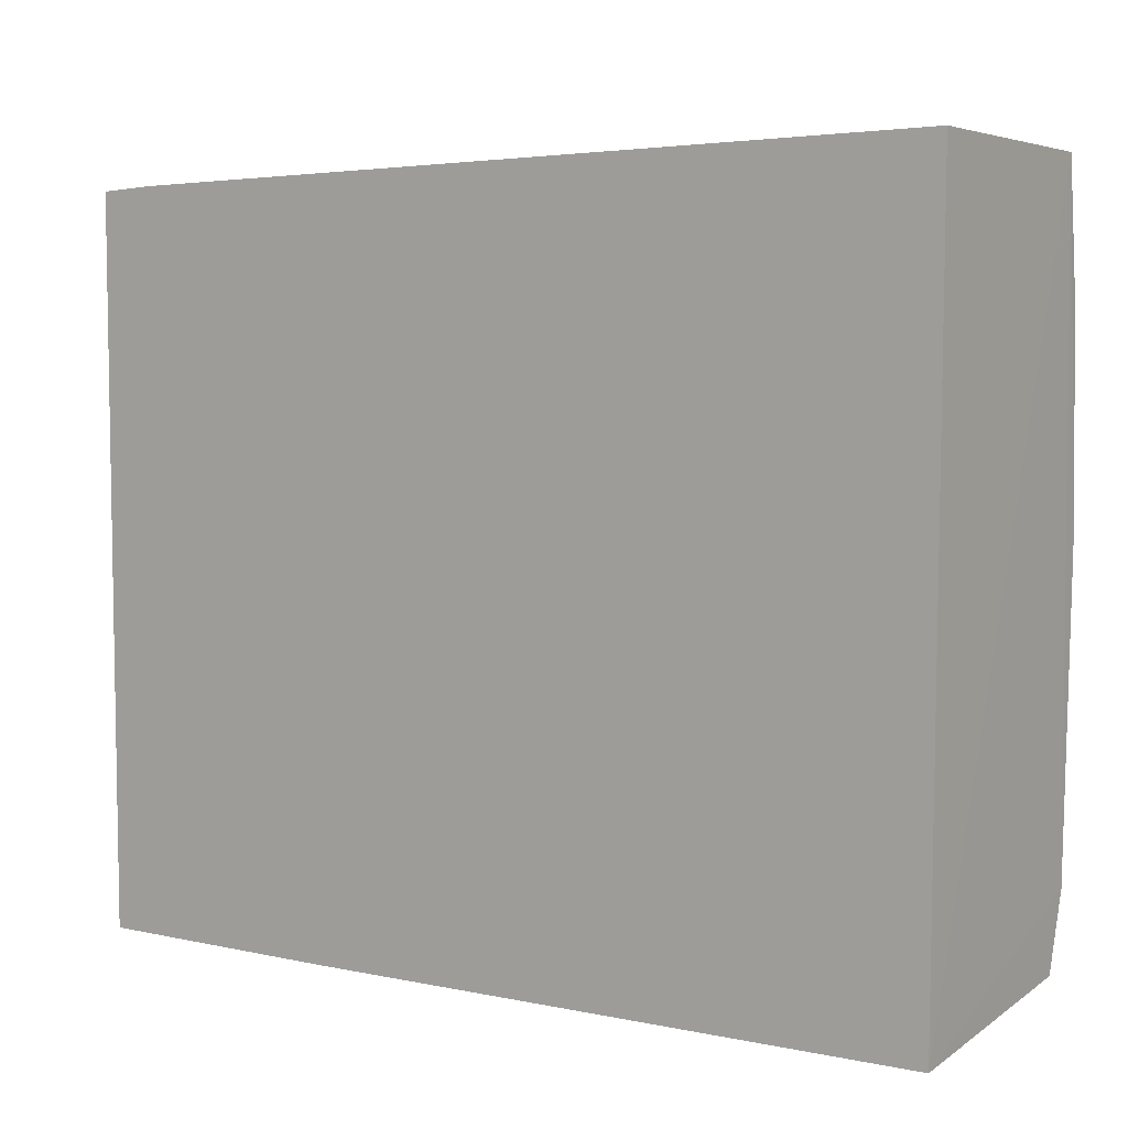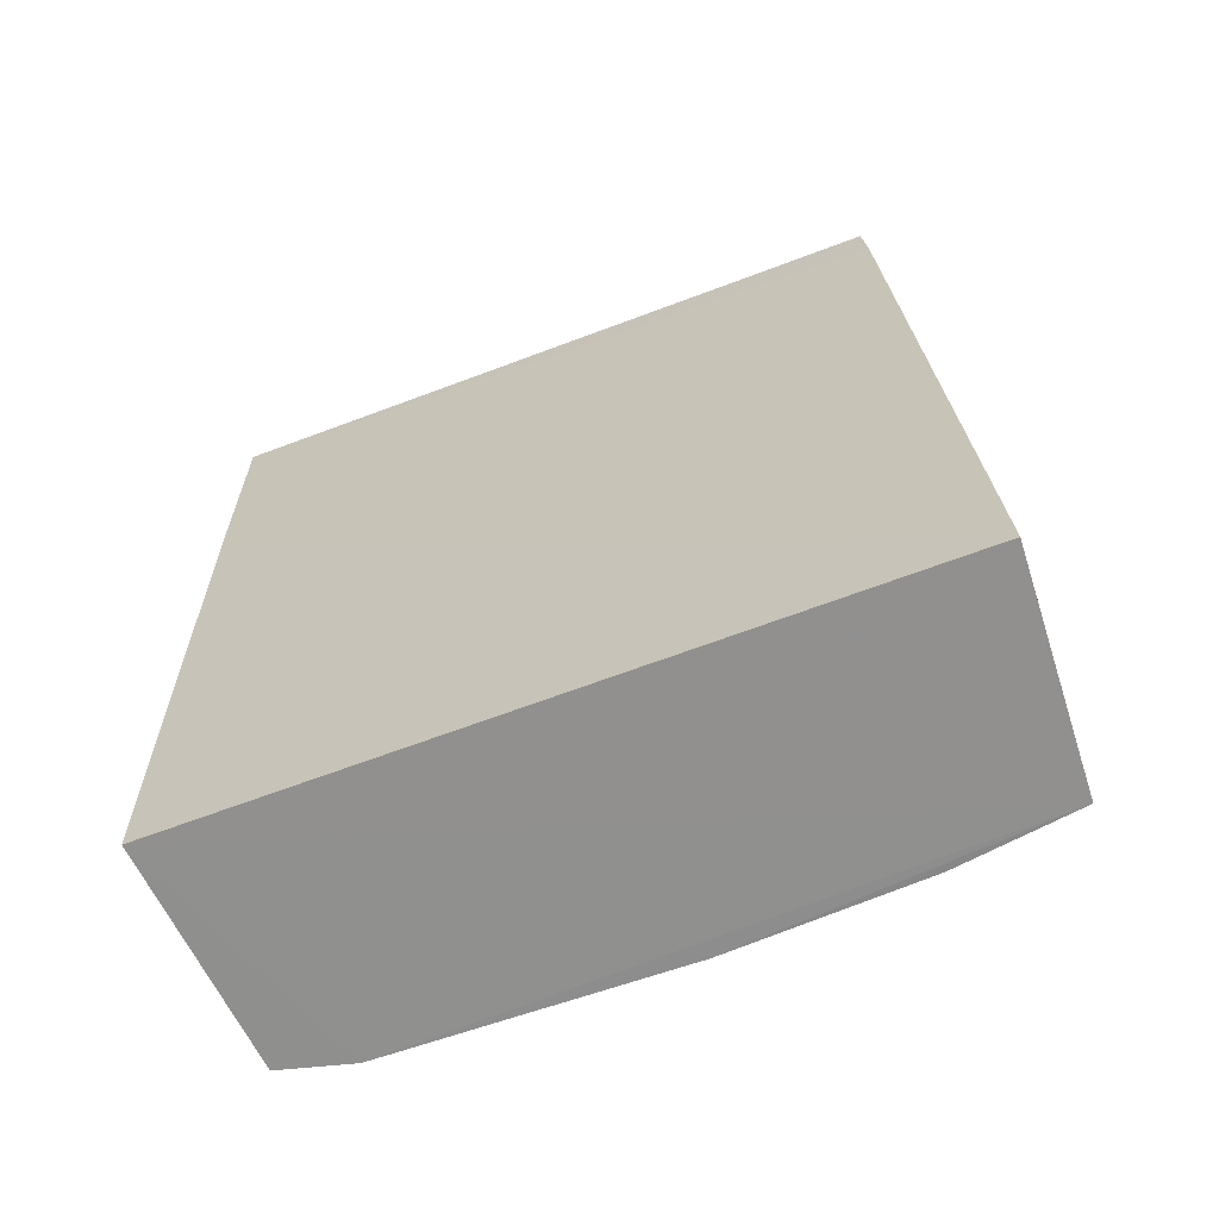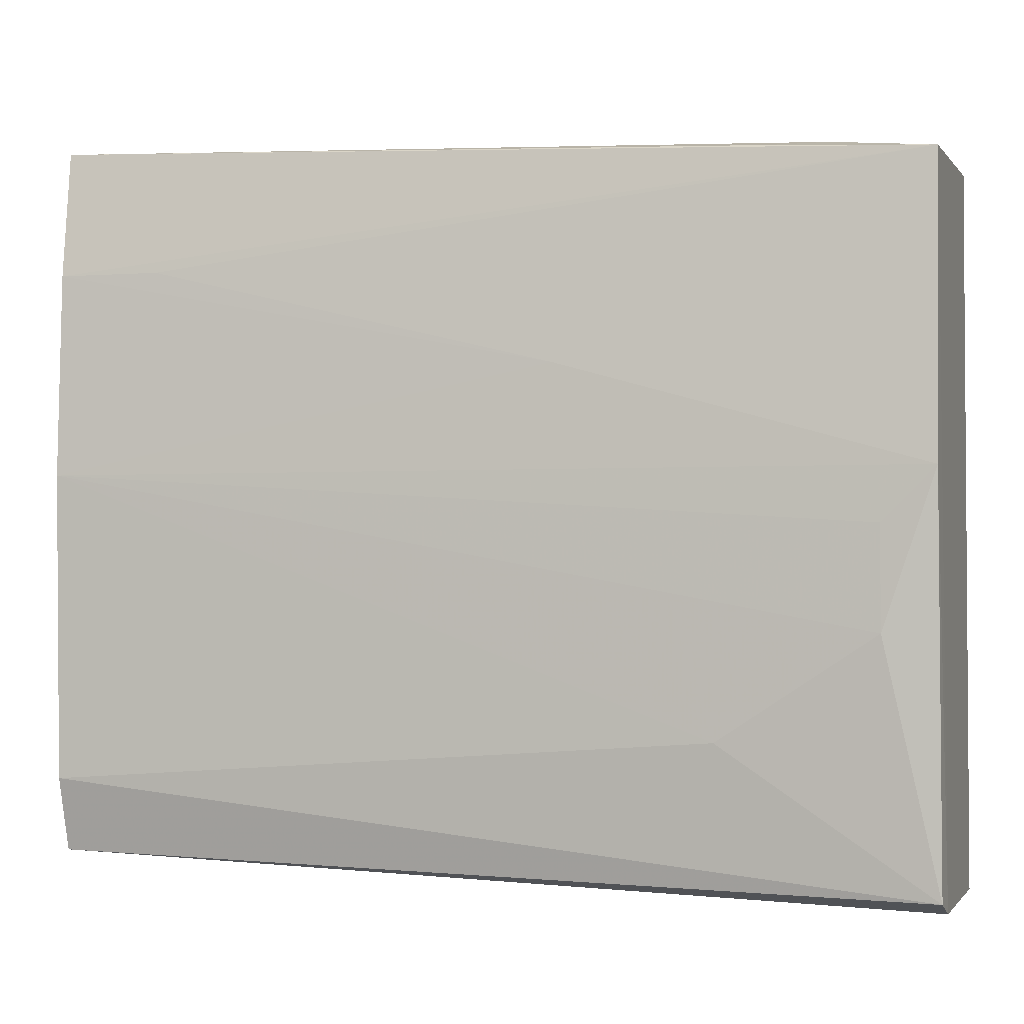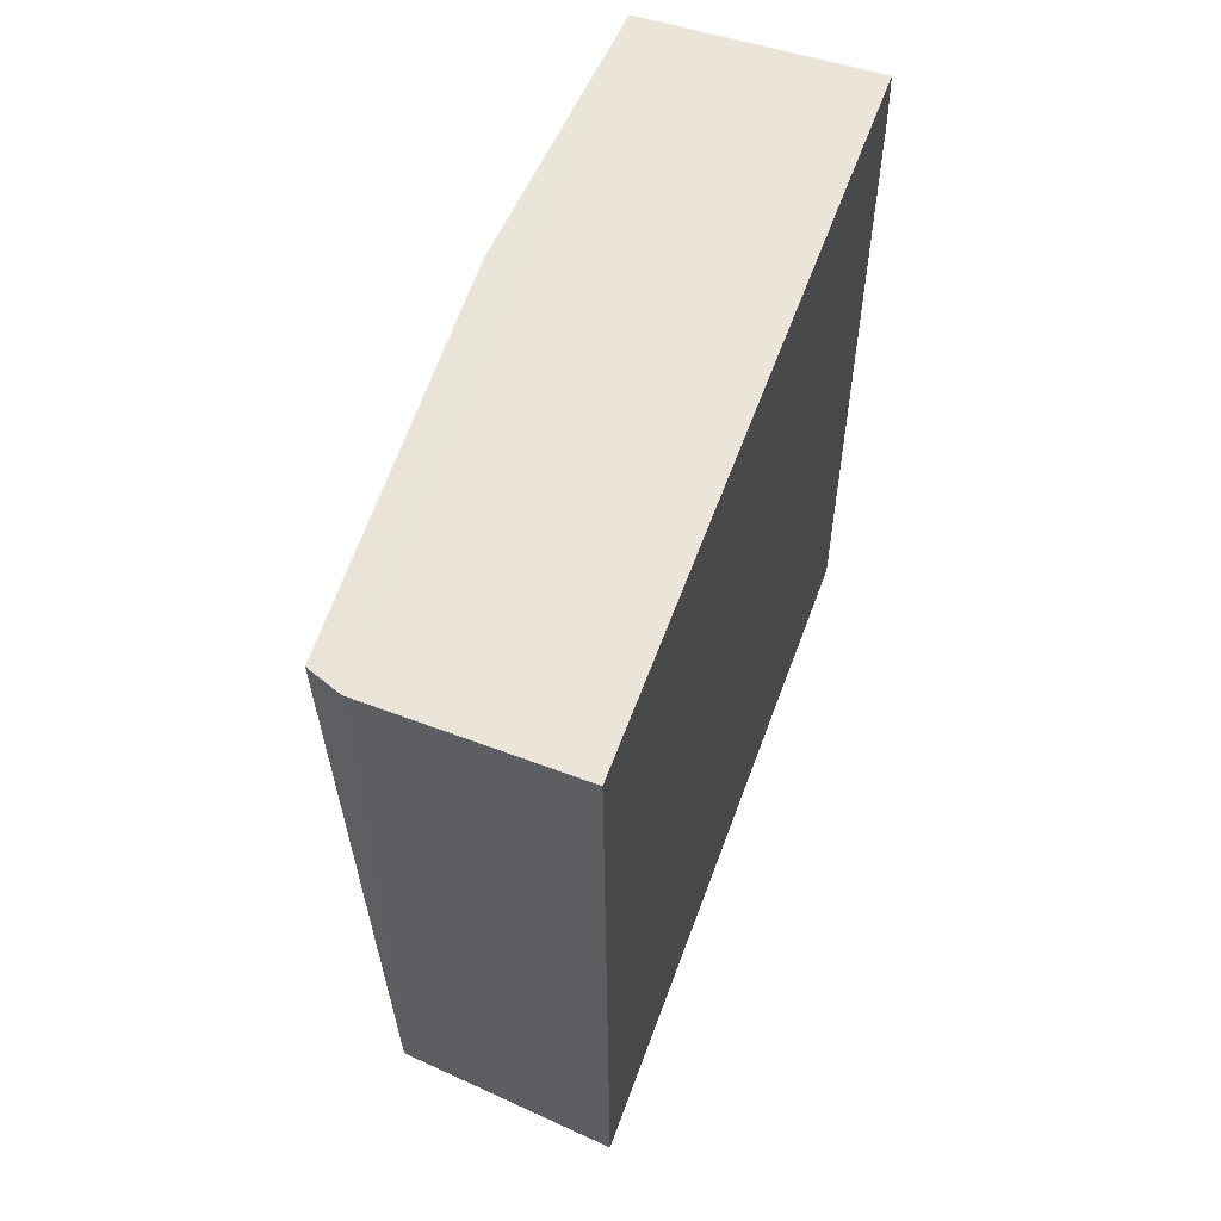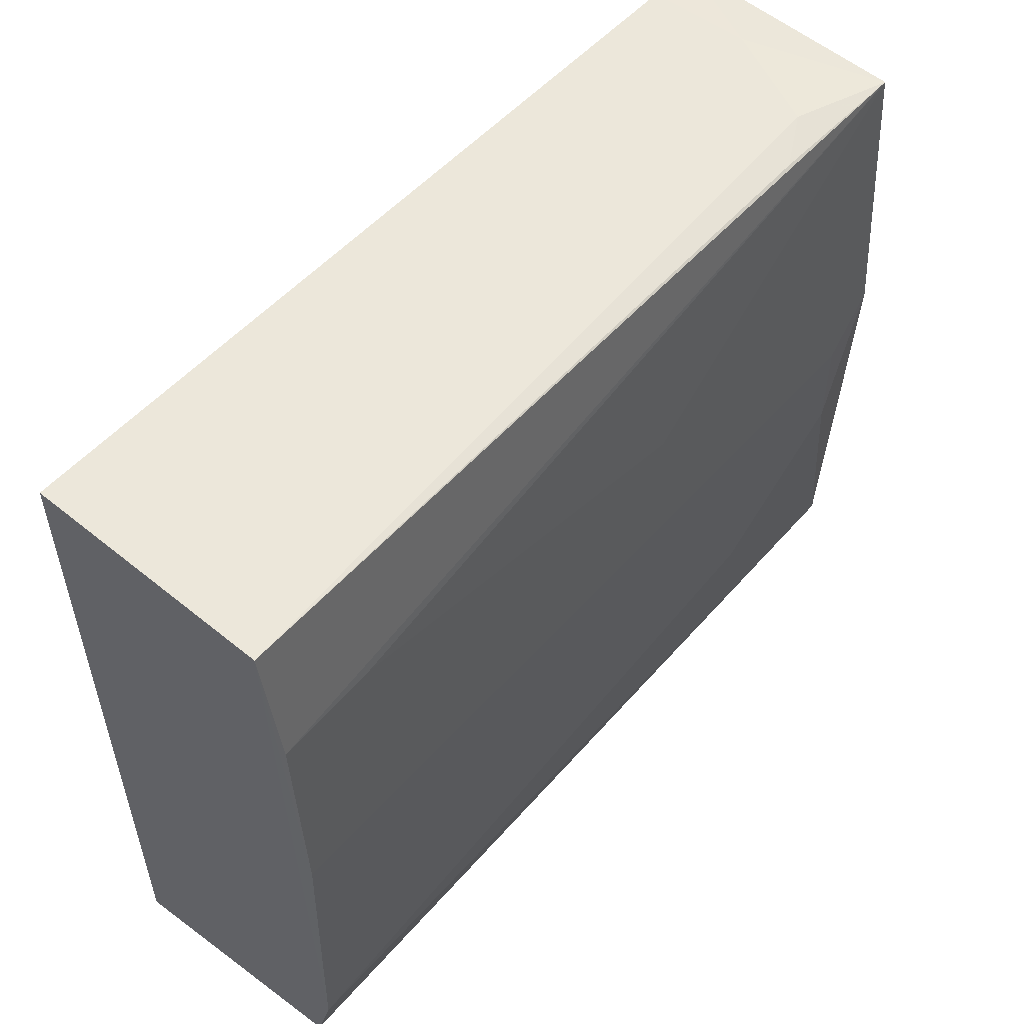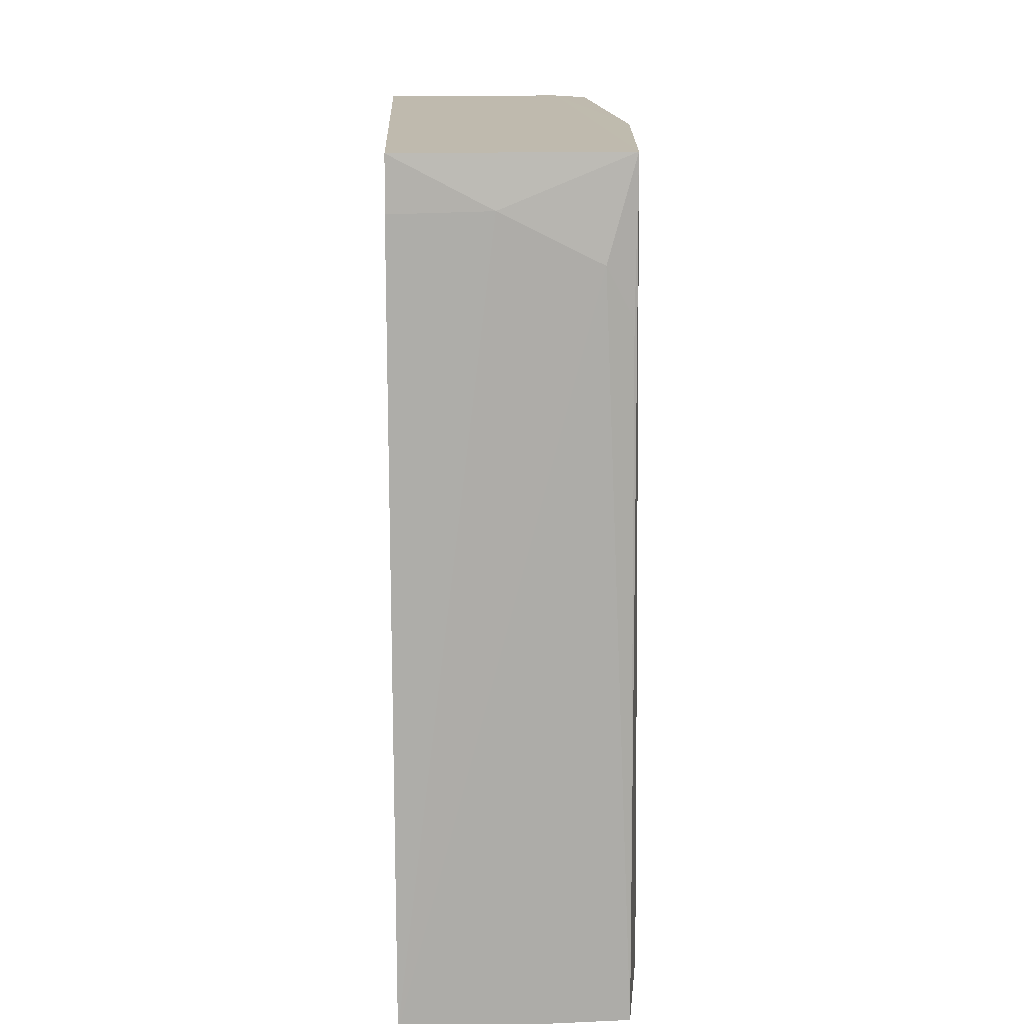
<metadata>
{"format":"obj","ext":"obj","renderer":"f3d","projection":"perspective","resolution":1024,"background":"white","views":[{"elev":7.1,"azim":124.0,"up":"+Y"},{"elev":-65.6,"azim":110.9,"up":"+Z"},{"elev":-1.5,"azim":-73.3,"up":"+Y"},{"elev":59.8,"azim":20.1,"up":"+Z"},{"elev":54.2,"azim":-140.4,"up":"+Y"},{"elev":15.6,"azim":177.5,"up":"+Z"}]}
</metadata>
<code>
v -0.04553 0.02107 0.1664
v -0.04548 -0.02488 0.1665
v -0.0455 0.02352 0.1103
v -0.06068 0.02273 0.1103
v -0.06183 0.001685 0.1664
v -0.0455 -0.02388 0.1104
v -0.05863 0.02128 0.1597
v -0.0455 0.02134 0.1628
v -0.05853 -0.02464 0.1665
v -0.04545 -0.02467 0.1499
v -0.06057 0.02041 0.1664
v -0.05204 0.02132 0.163
v -0.06199 -0.01782 0.1104
v -0.04875 -0.02459 0.1499
v -0.06041 0.02095 0.1564
v -0.06185 0.01461 0.1103
v -0.06078 -0.02379 0.1664
v -0.06075 -0.02253 0.1104
v -0.06188 0.008175 0.1433
v -0.06246 0.001664 0.1103
v -0.06187 -0.01466 0.1532
v -0.05853 -0.02454 0.1632
v -0.06178 0.0146 0.1169
v -0.06192 -0.008107 0.1631
v -0.06194 -0.001678 0.1631
f 6 4 3
f 7 3 4
f 8 1 2
f 9 2 1
f 10 6 3
f 10 2 9
f 10 8 2
f 10 3 8
f 11 9 1
f 11 5 9
f 12 1 8
f 12 11 1
f 12 7 11
f 12 8 3
f 12 3 7
f 13 4 6
f 14 10 9
f 14 9 6
f 14 6 10
f 15 11 7
f 15 7 4
f 15 4 11
f 16 11 4
f 17 9 5
f 18 13 6
f 18 17 13
f 18 9 17
f 19 5 11
f 20 16 4
f 20 4 13
f 20 19 16
f 20 5 19
f 21 13 17
f 21 20 13
f 22 18 6
f 22 6 9
f 22 9 18
f 23 19 11
f 23 11 16
f 23 16 19
f 24 21 17
f 24 17 5
f 24 20 21
f 25 24 5
f 25 5 20
f 25 20 24

</code>
